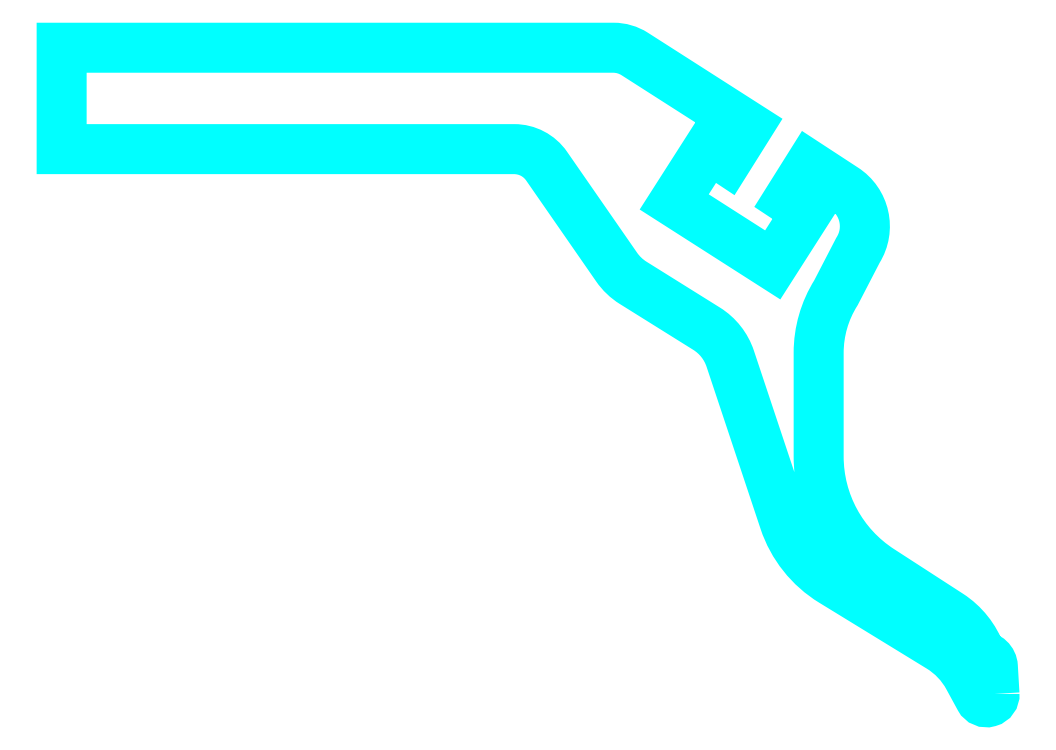
<metadata>
{"format":"dxf","ext":"dxf","renderer":"ezdxf+matplotlib","layout":"modelspace","background":"white","min_lineweight":24,"dpi":150}
</metadata>
<code>
0
SECTION
2
ENTITIES
0
INSERT
8
0
2
ANTETLIKAGIT
10
70.4
20
-171.1
30
0
0
INSERT
8
ASHADE
2
AVE_RENDER
10
0
20
0
30
0
0
INSERT
8
ASHADE
2
AVE_RENDER
10
0
20
0
30
0
0
INSERT
8
ASHADE
2
AVE_RENDER
10
0
20
0
30
0
0
LINE
8
ESKIZ
10
-359
20
-176.2
30
0
11
-350
21
-176.2
31
0
0
LINE
8
ESKIZ
10
-350
20
-176.2
30
0
11
-350
21
-134.2
31
0
0
LINE
8
ESKIZ
10
-350
20
-134.2
30
0
11
-338.7
21
-126.3
31
0
0
LINE
8
ESKIZ
10
-338.7
20
-126.3
30
0
11
-333.1
21
-117.4
31
0
0
LINE
8
ESKIZ
10
-333.1
20
-117.4
30
0
11
-313.6
21
-110.9
31
0
0
LINE
8
ESKIZ
10
-359
20
-176.2
30
0
11
-359
21
-126.2
31
0
0
LINE
8
ESKIZ
10
-359
20
-126.2
30
0
11
-344.3
21
-103.1
31
0
0
LINE
8
ESKIZ
10
-316.2
20
-109
30
0
11
-307.4
21
-95.41
31
0
0
LINE
8
ESKIZ
10
-334.8
20
-109
30
0
11
-316.2
21
-109
31
0
0
LINE
8
ESKIZ
10
-344.3
20
-103.1
30
0
11
-334.8
21
-109
31
0
0
LINE
8
ESKIZ
10
-313.6
20
-110.9
30
0
11
-304.8
21
-96.61
31
0
0
LINE
8
ESKIZ
10
-305
20
-94.54
30
0
11
-307.4
21
-95.41
31
0
0
LINE
8
ESKIZ
10
-305
20
-93.57
30
0
11
-305
21
-94.54
31
0
0
LINE
8
ESKIZ
10
-356.1
20
-128.1
30
0
11
-341.3
21
-105
31
0
0
LINE
8
ESKIZ
10
-351.3
20
-131.1
30
0
11
-336.5
21
-108
31
0
0
LINE
8
ESKIZ
10
-348.6
20
-109.8
30
0
11
-339.1
21
-115.7
31
0
0
LINE
8
ESKIZ
10
-352
20
-115.2
30
0
11
-342.5
21
-121.2
31
0
0
LINE
8
ESKIZ
10
-347.5
20
-108.1
30
0
11
-338
21
-114
31
0
0
LINE
8
ESKIZ
10
-353.1
20
-116.9
30
0
11
-343.5
21
-122.8
31
0
0
POINT
8
DEFPOINTS
10
-583.5
20
-145.3
30
0
0
POINT
8
DEFPOINTS
10
-583.5
20
-103.3
30
0
0
POINT
8
DEFPOINTS
10
-550.5
20
-103.3
30
0
0
POINT
8
DEFPOINTS
10
-583.5
20
-145.3
30
0
0
POINT
8
DEFPOINTS
10
-572.2
20
-95.4
30
0
0
POINT
8
DEFPOINTS
10
-542.5
20
-95.4
30
0
0
POINT
8
DEFPOINTS
10
-583.5
20
-145.3
30
0
0
POINT
8
DEFPOINTS
10
-566.6
20
-86.48
30
0
0
POINT
8
DEFPOINTS
10
-534.5
20
-86.48
30
0
0
POINT
8
DEFPOINTS
10
-583.5
20
-145.3
30
0
0
POINT
8
DEFPOINTS
10
-547
20
-79.96
30
0
0
POINT
8
DEFPOINTS
10
-526.5
20
-79.96
30
0
0
POINT
8
DEFPOINTS
10
-583.5
20
-145.3
30
0
0
POINT
8
DEFPOINTS
10
-538.3
20
-65.69
30
0
0
POINT
8
DEFPOINTS
10
-518.5
20
-65.69
30
0
0
POINT
8
DEFPOINTS
10
-540.9
20
-64.49
30
0
0
POINT
8
DEFPOINTS
10
-538.7
20
-63.69
30
0
0
POINT
8
DEFPOINTS
10
-548.5
20
-63.69
30
0
0
POINT
8
DEFPOINTS
10
-540.9
20
-64.49
30
0
0
POINT
8
DEFPOINTS
10
-535.1
20
-62.45
30
0
0
POINT
8
DEFPOINTS
10
-552.5
20
-62.45
30
0
0
POINT
8
DEFPOINTS
10
-573.2
20
-82.14
30
0
0
POINT
8
DEFPOINTS
10
-566.5
20
-86.33
30
0
0
POINT
8
DEFPOINTS
10
-569.5
20
-91.07
30
0
0
POLYLINE
8
ANA
66
     1
10
0
20
0
30
0
70
     1
0
VERTEX
8
ANA
10
-487.3
20
-76.76
30
0
0
VERTEX
8
ANA
10
-487.4
20
-74.34
30
0
42
0.3972
0
VERTEX
8
ANA
10
-488.4
20
-73.4
30
0
0
VERTEX
8
ANA
10
-488.5
20
-73.4
30
0
0
VERTEX
8
ANA
10
-488.5
20
-73.2
30
0
42
0.1632
0
VERTEX
8
ANA
10
-491.3
20
-69.72
30
0
0
VERTEX
8
ANA
10
-497.4
20
-65.76
30
0
42
-0.2544
0
VERTEX
8
ANA
10
-502.9
20
-55.69
30
0
0
VERTEX
8
ANA
10
-502.9
20
-46.47
30
0
42
-0.1411
0
VERTEX
8
ANA
10
-501.4
20
-41.16
30
0
0
VERTEX
8
ANA
10
-499.4
20
-37.38
30
0
42
0.4118
0
VERTEX
8
ANA
10
-500.7
20
-31.88
30
0
0
VERTEX
8
ANA
10
-503.7
20
-29.88
30
0
0
VERTEX
8
ANA
10
-505.6
20
-32.87
30
0
0
VERTEX
8
ANA
10
-504
20
-33.95
30
0
0
VERTEX
8
ANA
10
-507
20
-38.68
30
0
0
VERTEX
8
ANA
10
-515.7
20
-33.09
30
0
0
VERTEX
8
ANA
10
-512.7
20
-28.31
30
0
0
VERTEX
8
ANA
10
-511
20
-29.38
30
0
0
VERTEX
8
ANA
10
-509.2
20
-26.39
30
0
0
VERTEX
8
ANA
10
-519.2
20
-19.95
30
0
42
0.1432
0
VERTEX
8
ANA
10
-521.1
20
-19.4
30
0
0
VERTEX
8
ANA
10
-570.1
20
-19.4
30
0
0
VERTEX
8
ANA
10
-570.1
20
-28.4
30
0
0
VERTEX
8
ANA
10
-529.9
20
-28.4
30
0
42
-0.2459
0
VERTEX
8
ANA
10
-527.1
20
-29.9
30
0
0
VERTEX
8
ANA
10
-520.8
20
-38.88
30
0
42
0.1019
0
VERTEX
8
ANA
10
-519.4
20
-40.27
30
0
0
VERTEX
8
ANA
10
-512.9
20
-44.34
30
0
42
-0.1745
0
VERTEX
8
ANA
10
-510.8
20
-47
30
0
0
VERTEX
8
ANA
10
-506
20
-61.4
30
0
42
0.1767
0
VERTEX
8
ANA
10
-501.7
20
-66.77
30
0
0
VERTEX
8
ANA
10
-492.1
20
-72.63
30
0
42
-0.1313
0
VERTEX
8
ANA
10
-489.6
20
-75.25
30
0
0
VERTEX
8
ANA
10
-488.6
20
-77.13
30
0
42
0.8009
0
SEQEND
8
ANA
0
POINT
8
DEFPOINTS
10
-999.3
20
-133.2
30
0
0
POINT
8
DEFPOINTS
10
-995.5
20
-129.3
30
0
0
POINT
8
DEFPOINTS
10
-1002
20
-123.2
30
0
0
POINT
8
DEFPOINTS
10
-995.5
20
-129.3
30
0
0
POINT
8
DEFPOINTS
10
-995.5
20
-98.04
30
0
0
POINT
8
DEFPOINTS
10
-1012
20
-98.04
30
0
0
POINT
8
DEFPOINTS
10
-996.6
20
-139.1
30
0
0
POINT
8
DEFPOINTS
10
-989.5
20
-131.7
30
0
0
POINT
8
DEFPOINTS
10
-984.9
20
-136
30
0
0
POINT
8
DEFPOINTS
10
-989.5
20
-131.7
30
0
0
POINT
8
DEFPOINTS
10
-996.6
20
-139.1
30
0
0
POINT
8
DEFPOINTS
10
-977
20
-139.1
30
0
0
POINT
8
DEFPOINTS
10
-1049
20
-185.1
30
0
0
POINT
8
DEFPOINTS
10
-1050
20
-190.3
30
0
0
POINT
8
DEFPOINTS
10
-1069
20
-190.3
30
0
0
POINT
8
DEFPOINTS
10
-1058
20
-186
30
0
0
POINT
8
DEFPOINTS
10
-1051
20
-188.2
30
0
0
POINT
8
DEFPOINTS
10
-1049
20
-185.1
30
0
0
POINT
8
DEFPOINTS
10
-1070
20
-185.1
30
0
0
POINT
8
DEFPOINTS
10
-1049
20
-185.1
30
0
0
POINT
8
DEFPOINTS
10
-1051
20
-189.1
30
0
0
POINT
8
DEFPOINTS
10
-1043
20
-185.7
30
0
0
POINT
8
DEFPOINTS
10
-1043
20
-198.7
30
0
0
ENDSEC
0
EOF

</code>
